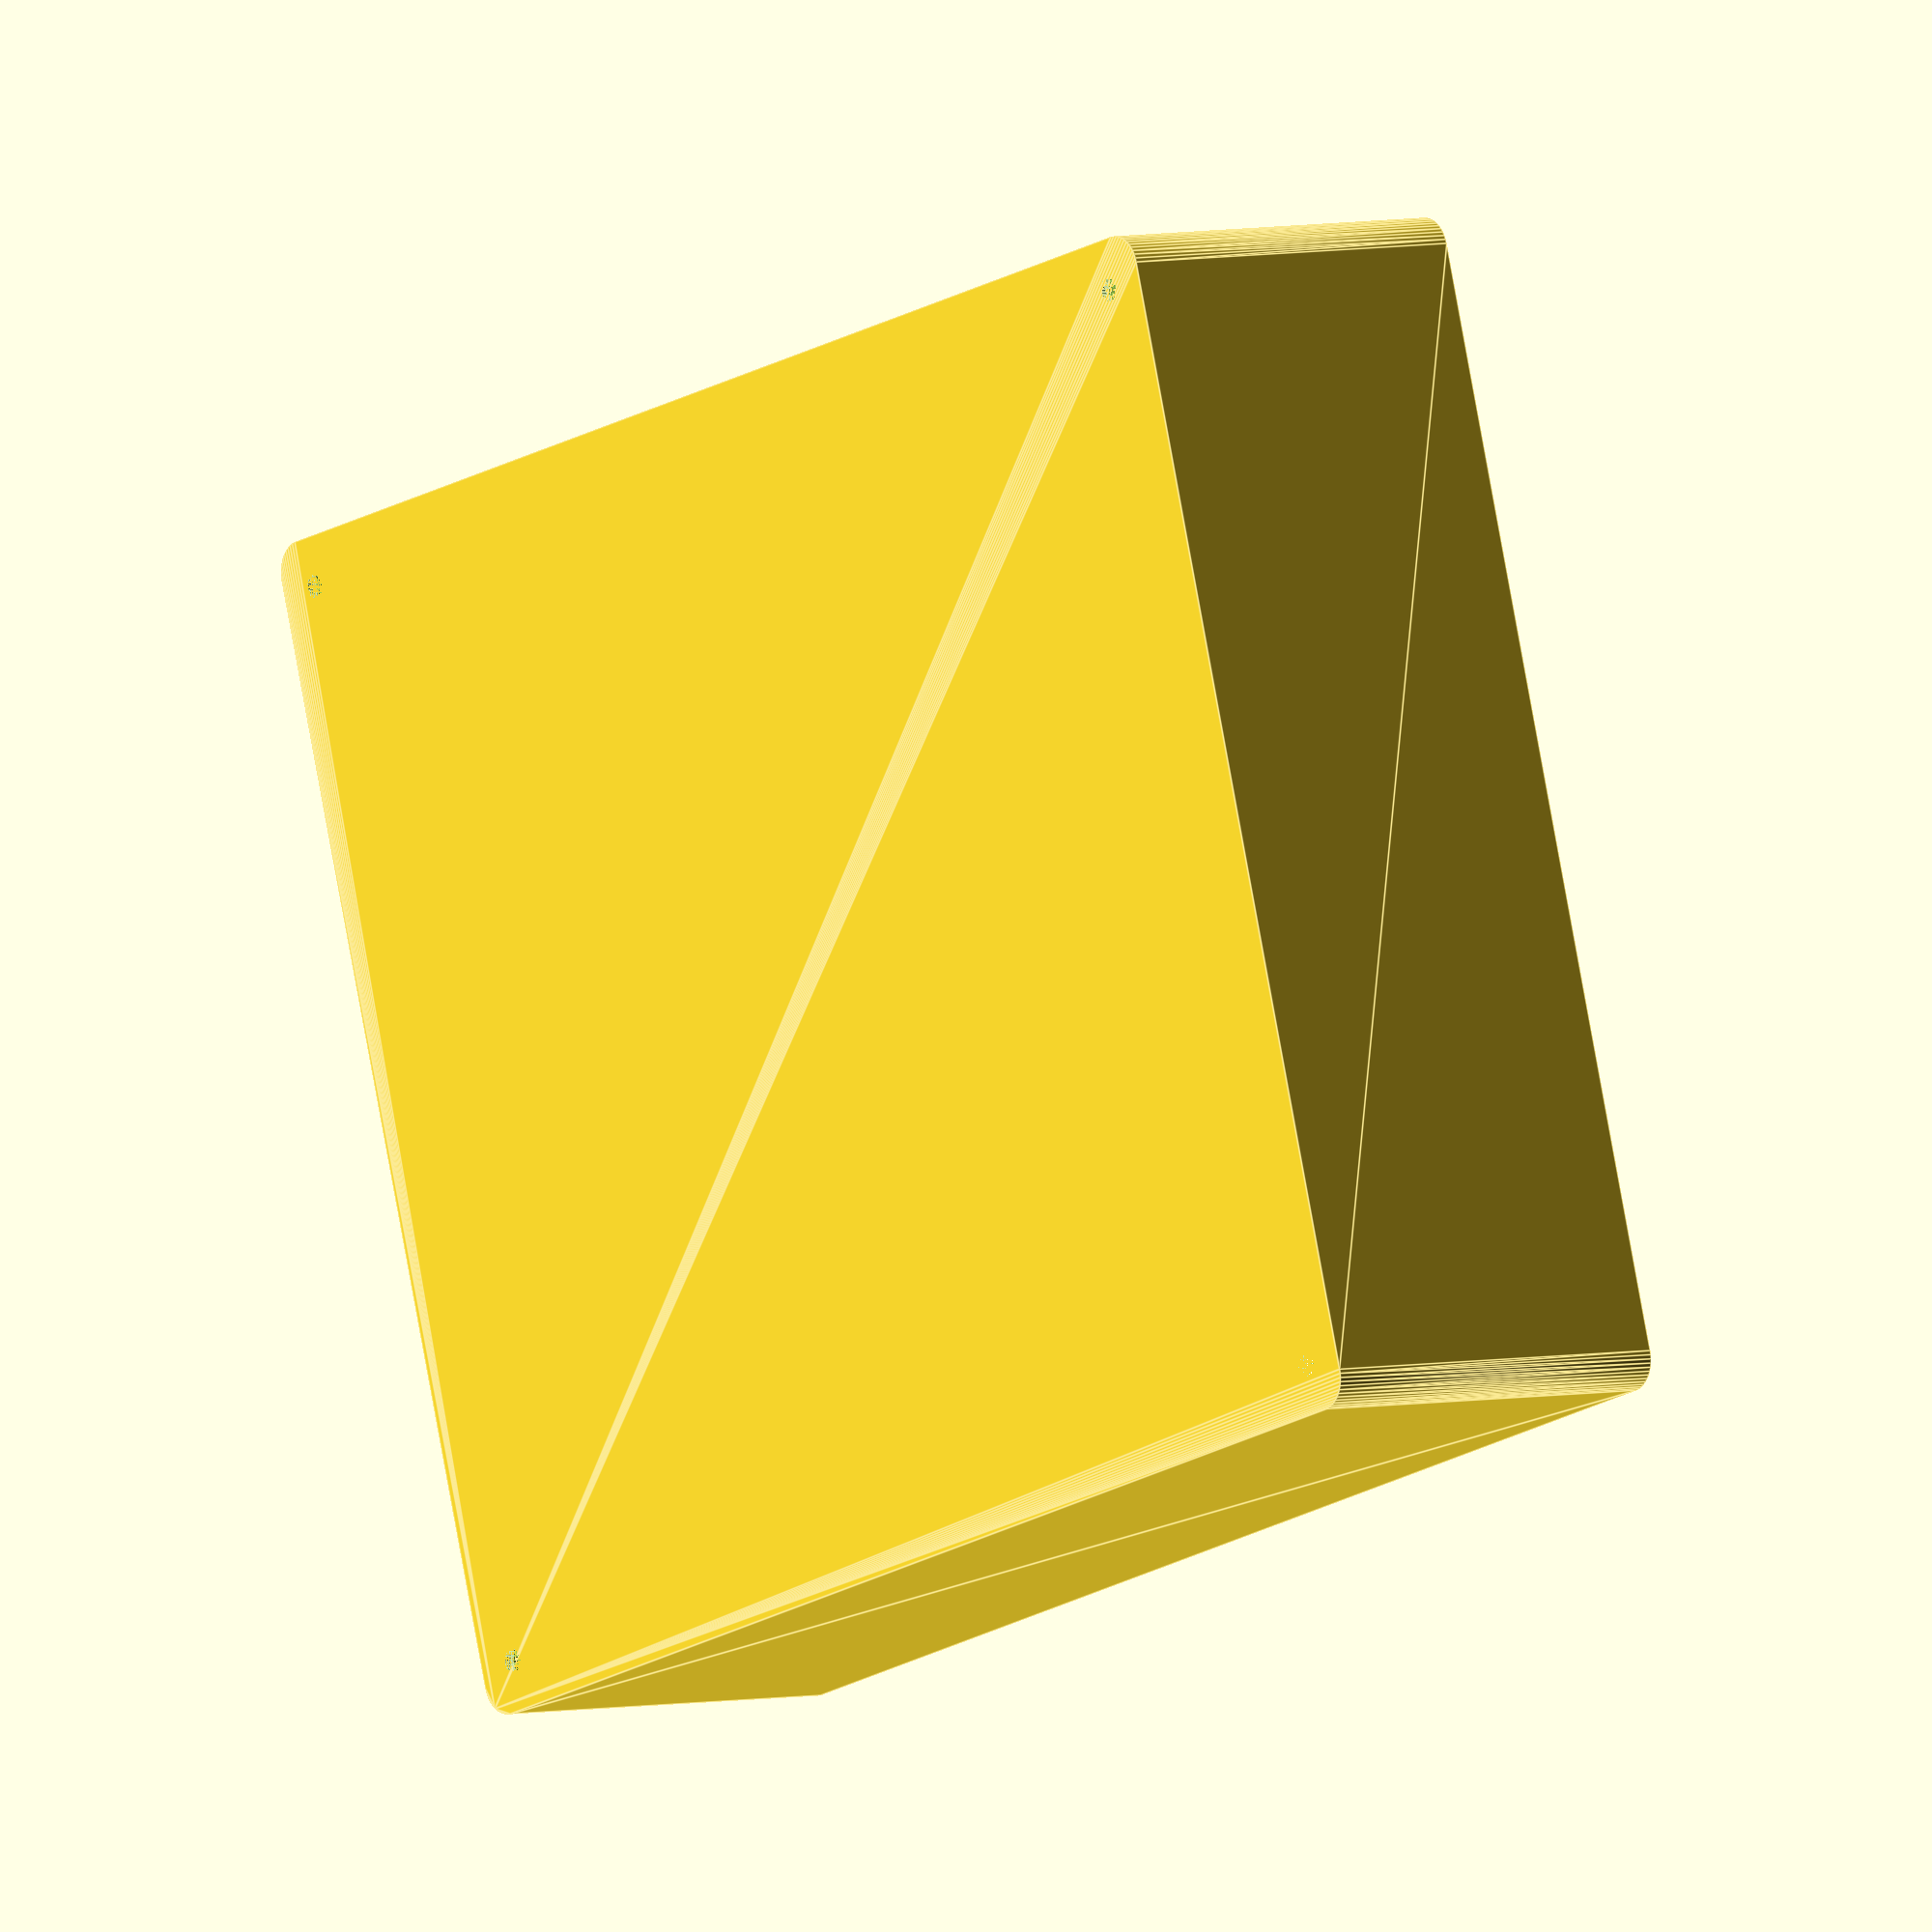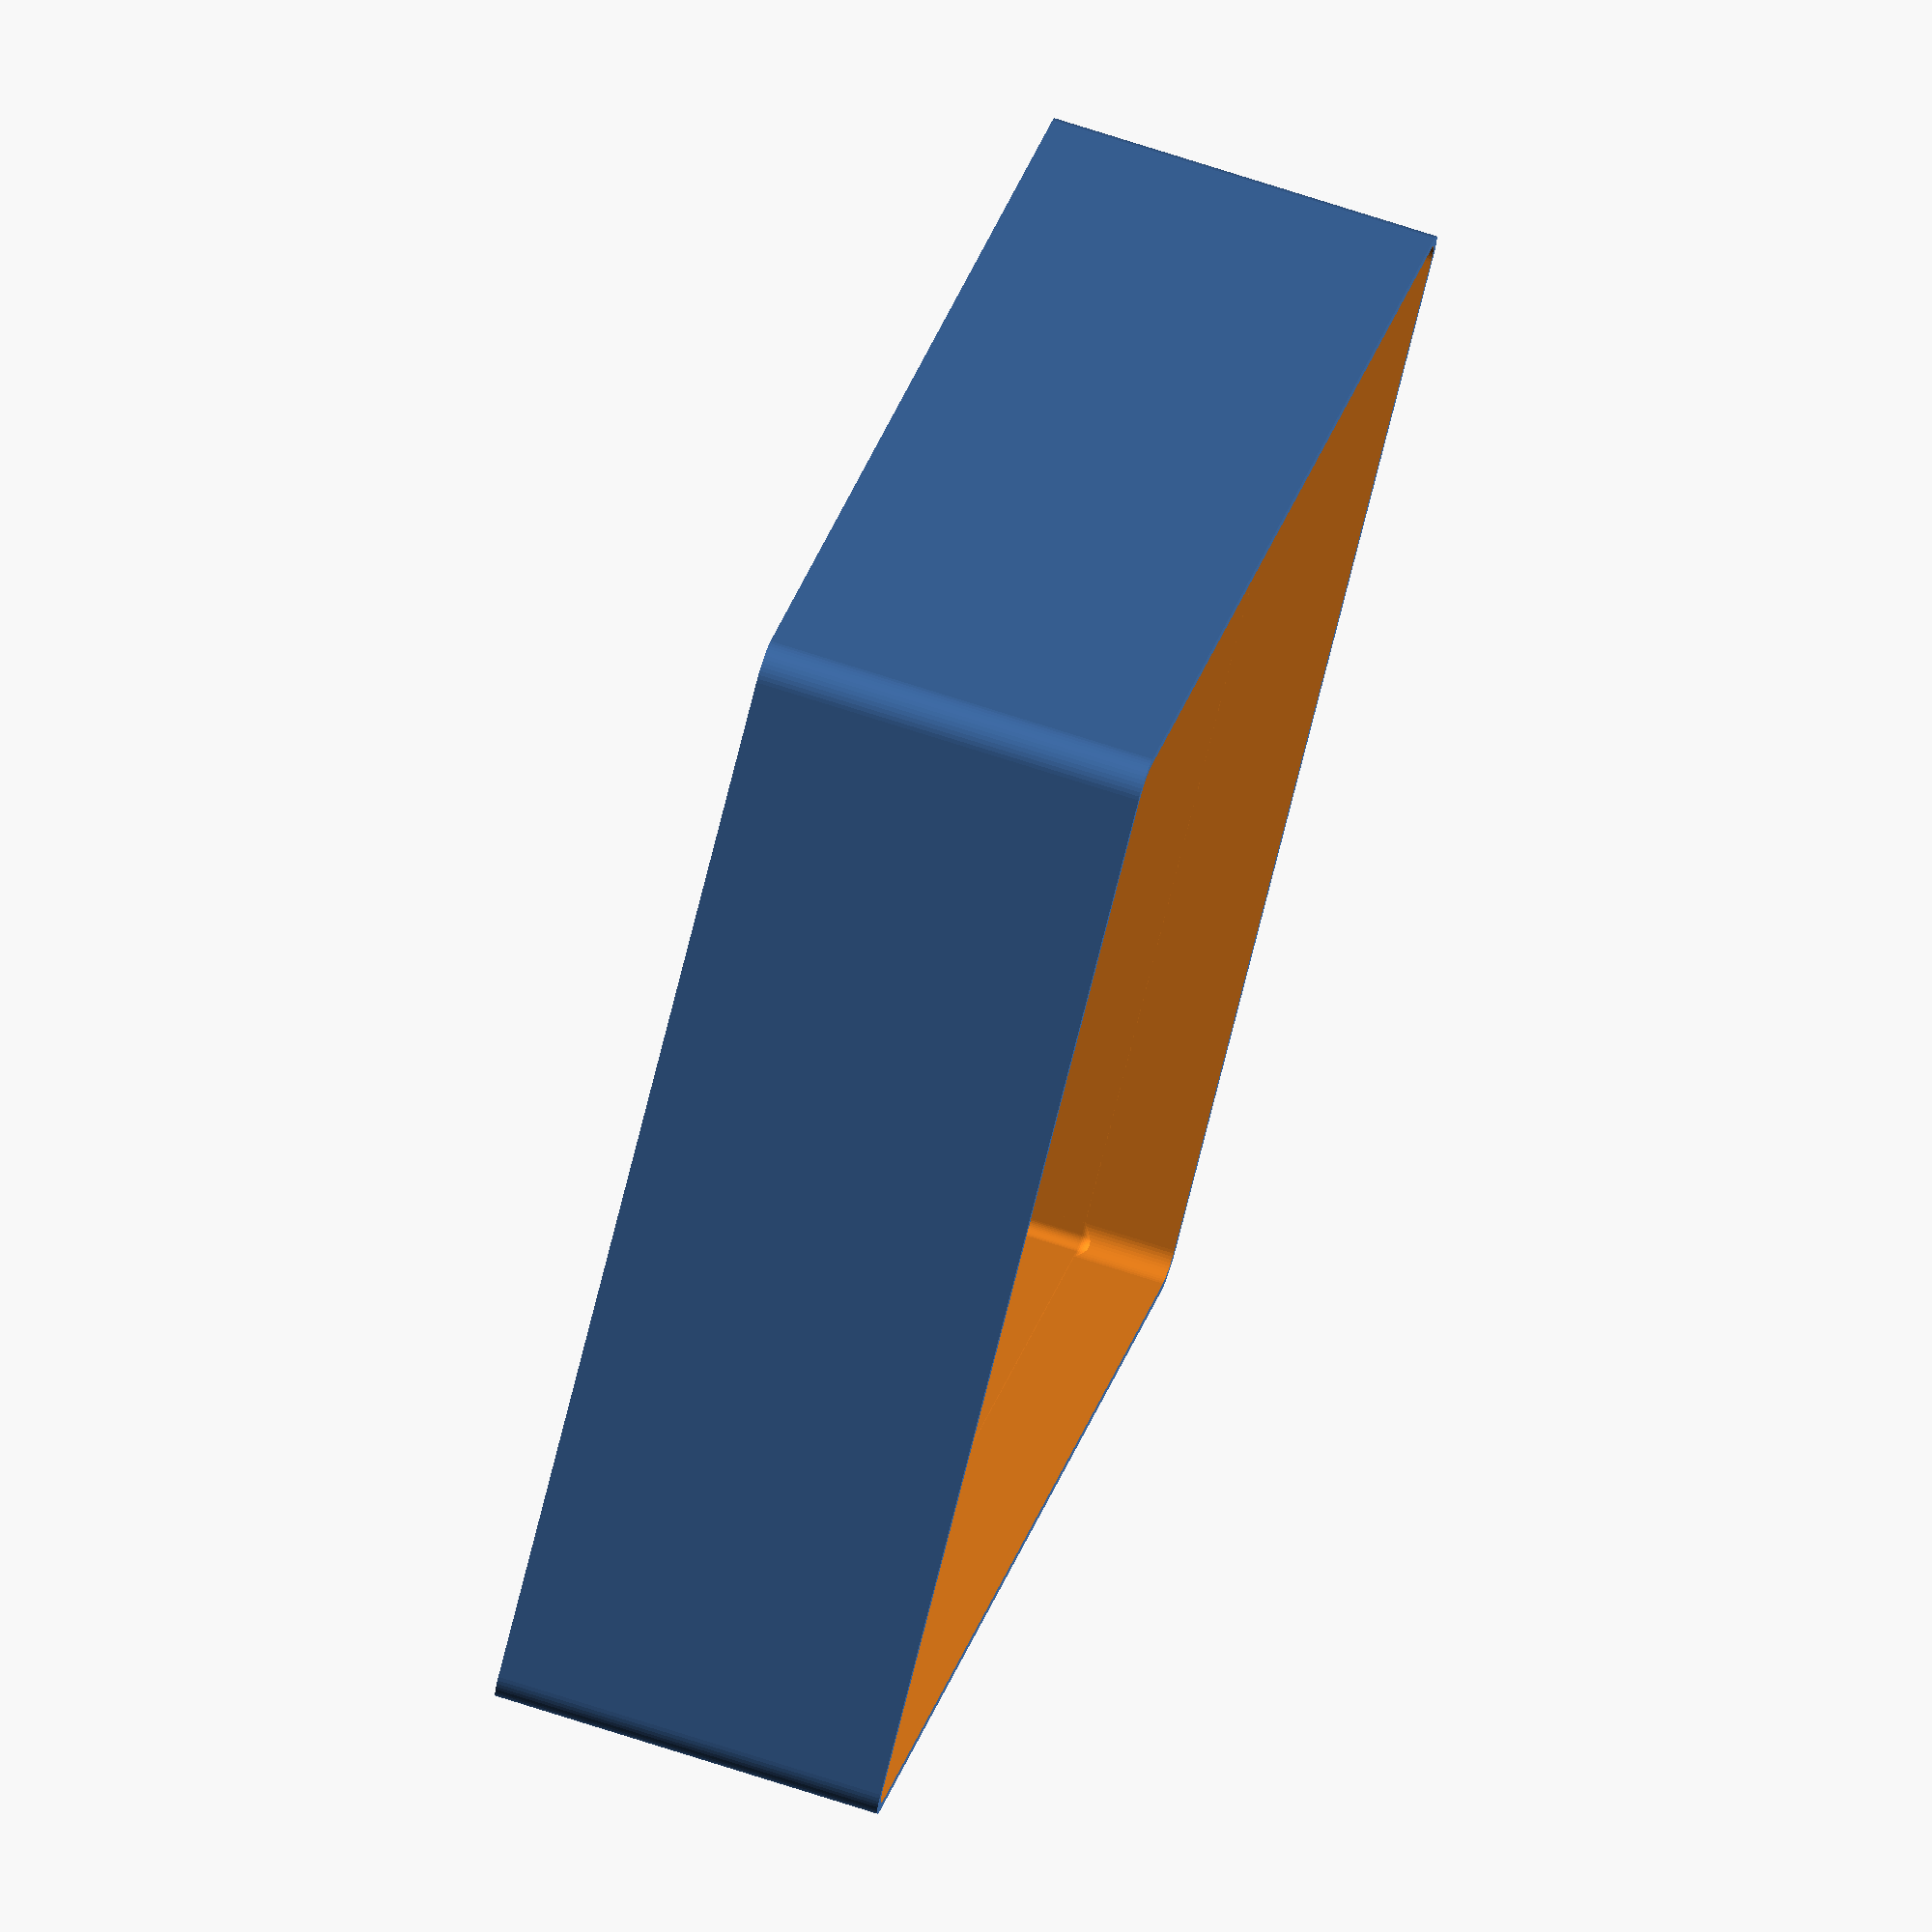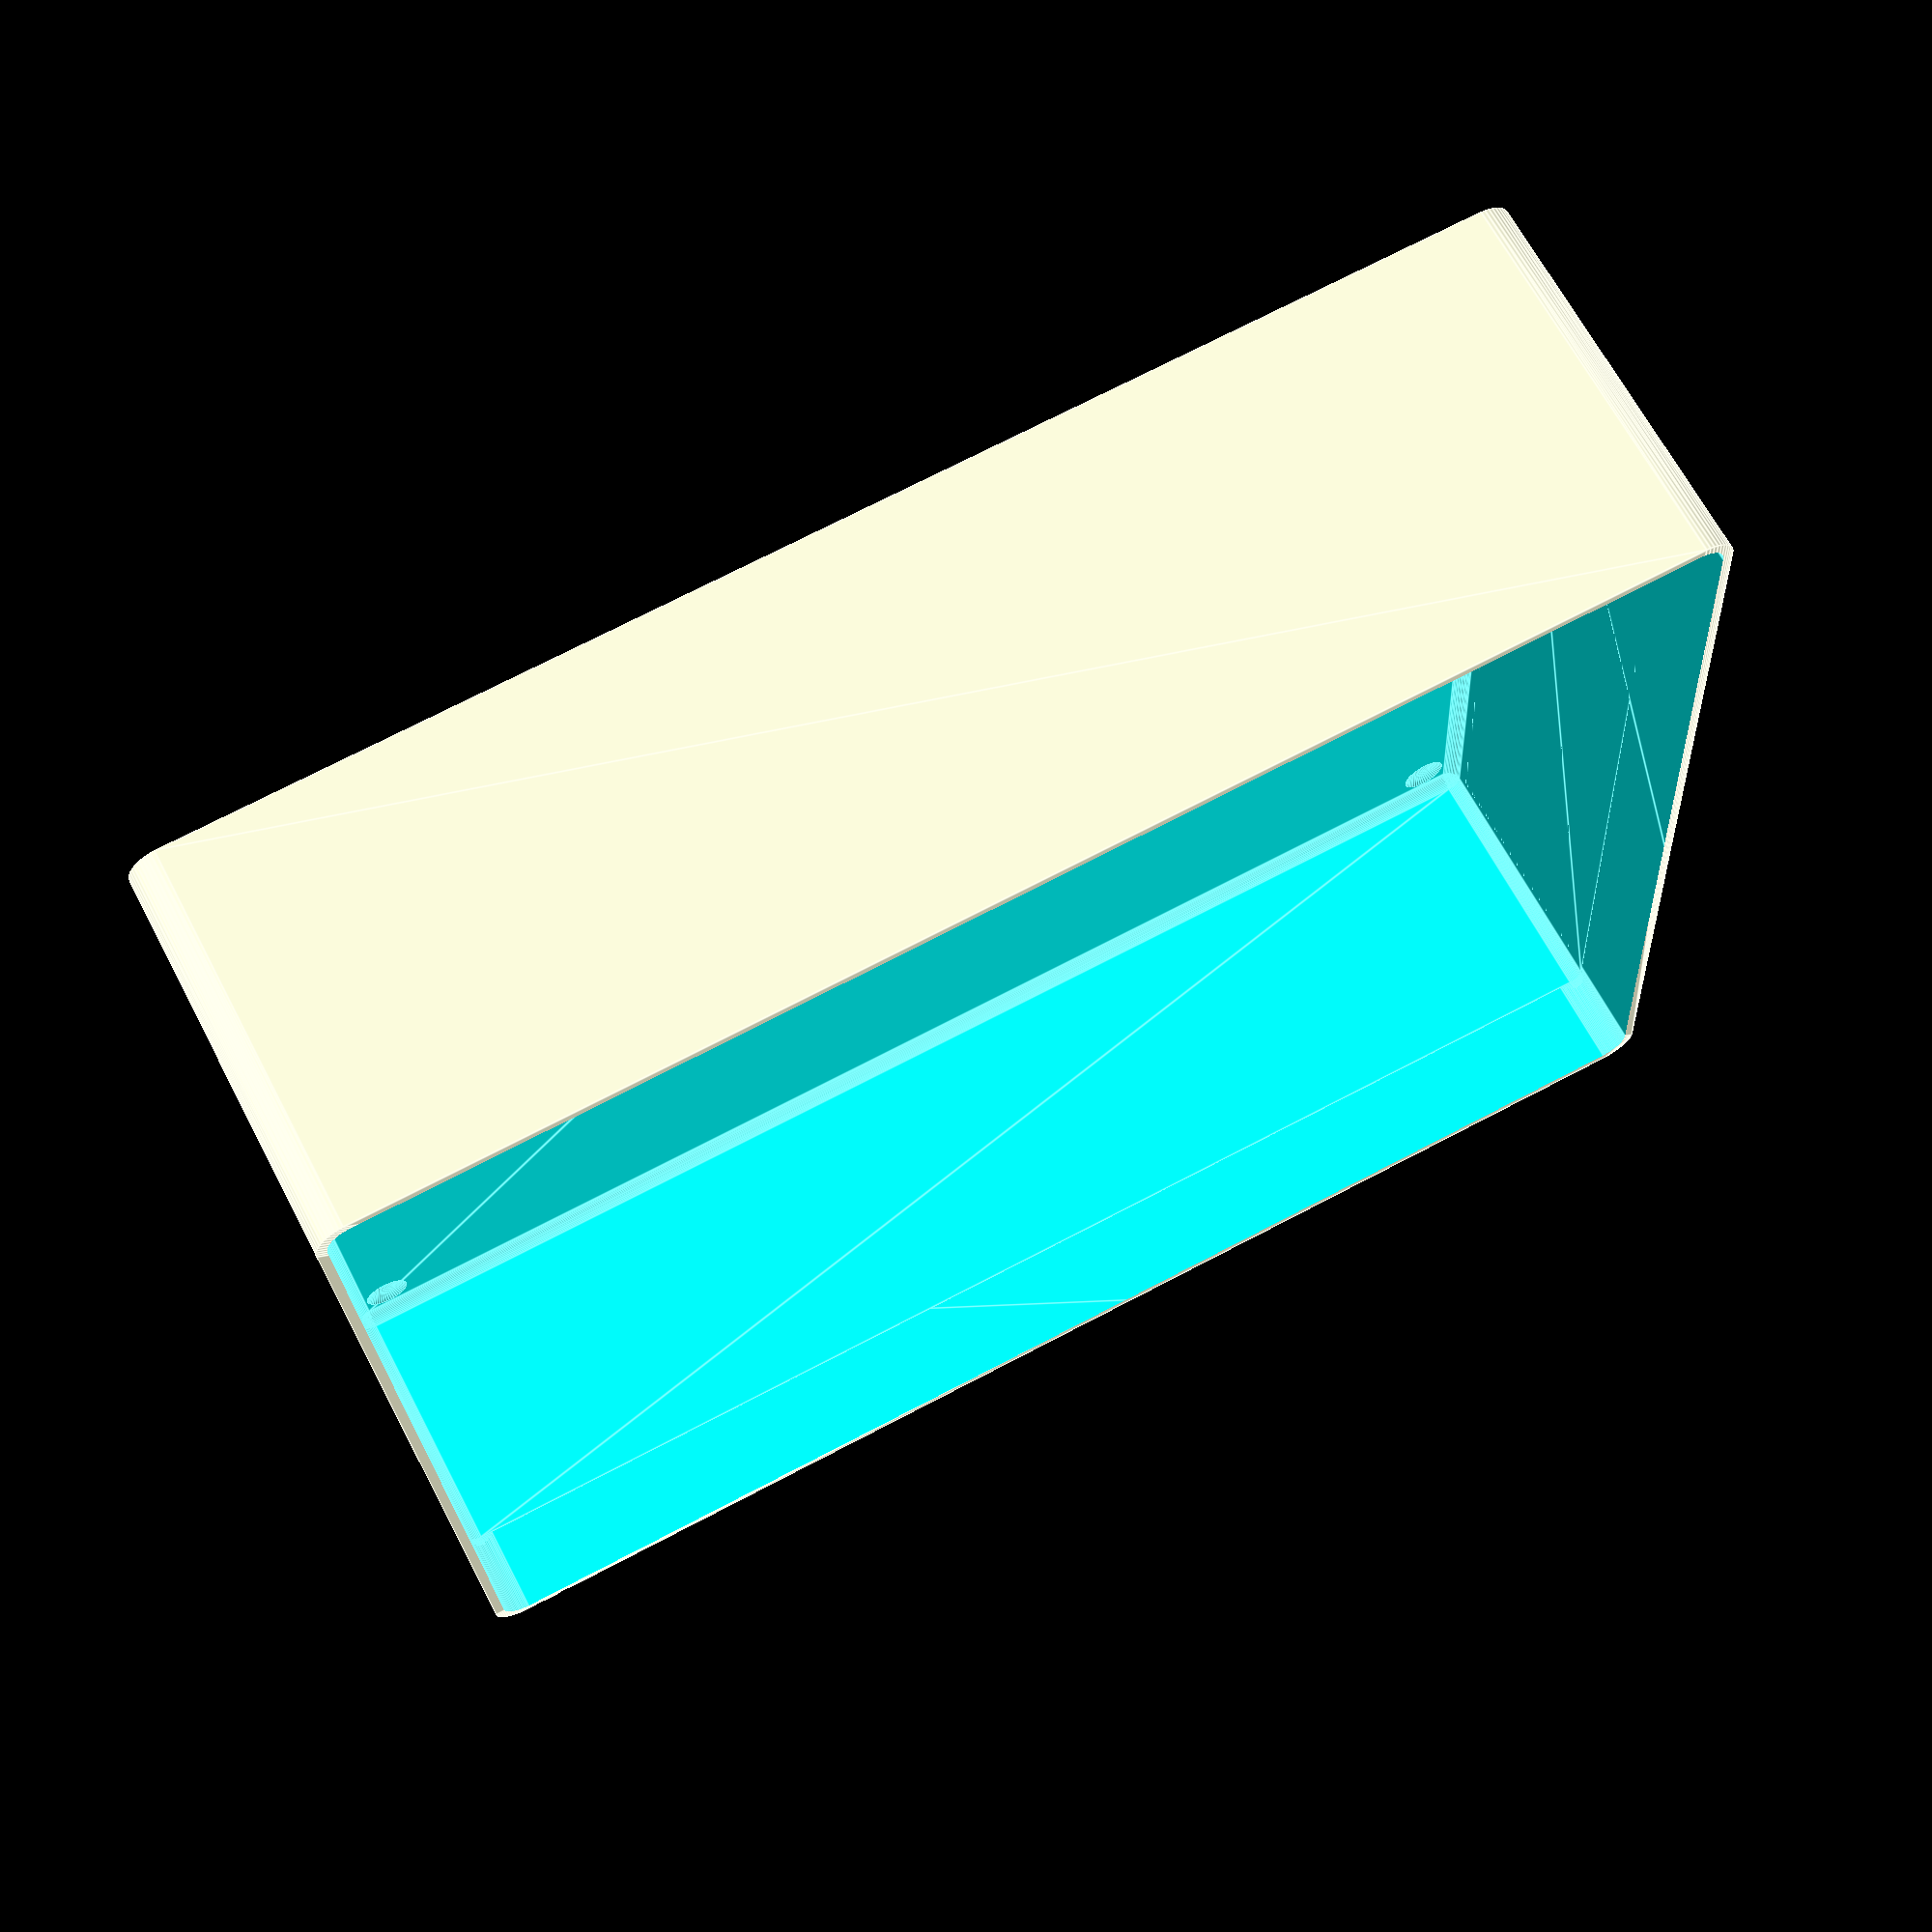
<openscad>
$fn = 50;


difference() {
	difference() {
		union() {
			hull() {
				translate(v = [-100.0000000000, 85.0000000000, 0]) {
					cylinder(h = 60, r = 5);
				}
				translate(v = [100.0000000000, 85.0000000000, 0]) {
					cylinder(h = 60, r = 5);
				}
				translate(v = [-100.0000000000, -85.0000000000, 0]) {
					cylinder(h = 60, r = 5);
				}
				translate(v = [100.0000000000, -85.0000000000, 0]) {
					cylinder(h = 60, r = 5);
				}
			}
		}
		union() {
			translate(v = [-97.5000000000, -82.5000000000, 3]) {
				rotate(a = [0, 0, 0]) {
					difference() {
						union() {
							translate(v = [0, 0, -3.0000000000]) {
								cylinder(h = 3, r = 1.5000000000);
							}
							translate(v = [0, 0, -1.9000000000]) {
								cylinder(h = 1.9000000000, r1 = 1.8000000000, r2 = 3.6000000000);
							}
							cylinder(h = 250, r = 3.6000000000);
							translate(v = [0, 0, -3.0000000000]) {
								cylinder(h = 3, r = 1.8000000000);
							}
							translate(v = [0, 0, -3.0000000000]) {
								cylinder(h = 3, r = 1.5000000000);
							}
						}
						union();
					}
				}
			}
			translate(v = [97.5000000000, -82.5000000000, 3]) {
				rotate(a = [0, 0, 0]) {
					difference() {
						union() {
							translate(v = [0, 0, -3.0000000000]) {
								cylinder(h = 3, r = 1.5000000000);
							}
							translate(v = [0, 0, -1.9000000000]) {
								cylinder(h = 1.9000000000, r1 = 1.8000000000, r2 = 3.6000000000);
							}
							cylinder(h = 250, r = 3.6000000000);
							translate(v = [0, 0, -3.0000000000]) {
								cylinder(h = 3, r = 1.8000000000);
							}
							translate(v = [0, 0, -3.0000000000]) {
								cylinder(h = 3, r = 1.5000000000);
							}
						}
						union();
					}
				}
			}
			translate(v = [-97.5000000000, 82.5000000000, 3]) {
				rotate(a = [0, 0, 0]) {
					difference() {
						union() {
							translate(v = [0, 0, -3.0000000000]) {
								cylinder(h = 3, r = 1.5000000000);
							}
							translate(v = [0, 0, -1.9000000000]) {
								cylinder(h = 1.9000000000, r1 = 1.8000000000, r2 = 3.6000000000);
							}
							cylinder(h = 250, r = 3.6000000000);
							translate(v = [0, 0, -3.0000000000]) {
								cylinder(h = 3, r = 1.8000000000);
							}
							translate(v = [0, 0, -3.0000000000]) {
								cylinder(h = 3, r = 1.5000000000);
							}
						}
						union();
					}
				}
			}
			translate(v = [97.5000000000, 82.5000000000, 3]) {
				rotate(a = [0, 0, 0]) {
					difference() {
						union() {
							translate(v = [0, 0, -3.0000000000]) {
								cylinder(h = 3, r = 1.5000000000);
							}
							translate(v = [0, 0, -1.9000000000]) {
								cylinder(h = 1.9000000000, r1 = 1.8000000000, r2 = 3.6000000000);
							}
							cylinder(h = 250, r = 3.6000000000);
							translate(v = [0, 0, -3.0000000000]) {
								cylinder(h = 3, r = 1.8000000000);
							}
							translate(v = [0, 0, -3.0000000000]) {
								cylinder(h = 3, r = 1.5000000000);
							}
						}
						union();
					}
				}
			}
			translate(v = [0, 0, 2.9925000000]) {
				hull() {
					union() {
						translate(v = [-99.5000000000, 84.5000000000, 4]) {
							cylinder(h = 97, r = 4);
						}
						translate(v = [-99.5000000000, 84.5000000000, 4]) {
							sphere(r = 4);
						}
						translate(v = [-99.5000000000, 84.5000000000, 101]) {
							sphere(r = 4);
						}
					}
					union() {
						translate(v = [99.5000000000, 84.5000000000, 4]) {
							cylinder(h = 97, r = 4);
						}
						translate(v = [99.5000000000, 84.5000000000, 4]) {
							sphere(r = 4);
						}
						translate(v = [99.5000000000, 84.5000000000, 101]) {
							sphere(r = 4);
						}
					}
					union() {
						translate(v = [-99.5000000000, -84.5000000000, 4]) {
							cylinder(h = 97, r = 4);
						}
						translate(v = [-99.5000000000, -84.5000000000, 4]) {
							sphere(r = 4);
						}
						translate(v = [-99.5000000000, -84.5000000000, 101]) {
							sphere(r = 4);
						}
					}
					union() {
						translate(v = [99.5000000000, -84.5000000000, 4]) {
							cylinder(h = 97, r = 4);
						}
						translate(v = [99.5000000000, -84.5000000000, 4]) {
							sphere(r = 4);
						}
						translate(v = [99.5000000000, -84.5000000000, 101]) {
							sphere(r = 4);
						}
					}
				}
			}
		}
	}
	union() {
		translate(v = [0, 0, 2.9925000000]) {
			hull() {
				union() {
					translate(v = [-101.5000000000, 86.5000000000, 2]) {
						cylinder(h = 41, r = 2);
					}
					translate(v = [-101.5000000000, 86.5000000000, 2]) {
						sphere(r = 2);
					}
					translate(v = [-101.5000000000, 86.5000000000, 43]) {
						sphere(r = 2);
					}
				}
				union() {
					translate(v = [101.5000000000, 86.5000000000, 2]) {
						cylinder(h = 41, r = 2);
					}
					translate(v = [101.5000000000, 86.5000000000, 2]) {
						sphere(r = 2);
					}
					translate(v = [101.5000000000, 86.5000000000, 43]) {
						sphere(r = 2);
					}
				}
				union() {
					translate(v = [-101.5000000000, -86.5000000000, 2]) {
						cylinder(h = 41, r = 2);
					}
					translate(v = [-101.5000000000, -86.5000000000, 2]) {
						sphere(r = 2);
					}
					translate(v = [-101.5000000000, -86.5000000000, 43]) {
						sphere(r = 2);
					}
				}
				union() {
					translate(v = [101.5000000000, -86.5000000000, 2]) {
						cylinder(h = 41, r = 2);
					}
					translate(v = [101.5000000000, -86.5000000000, 2]) {
						sphere(r = 2);
					}
					translate(v = [101.5000000000, -86.5000000000, 43]) {
						sphere(r = 2);
					}
				}
			}
		}
	}
}
</openscad>
<views>
elev=175.8 azim=196.4 roll=309.3 proj=o view=edges
elev=288.0 azim=47.2 roll=288.0 proj=o view=wireframe
elev=114.5 azim=177.0 roll=207.5 proj=p view=edges
</views>
